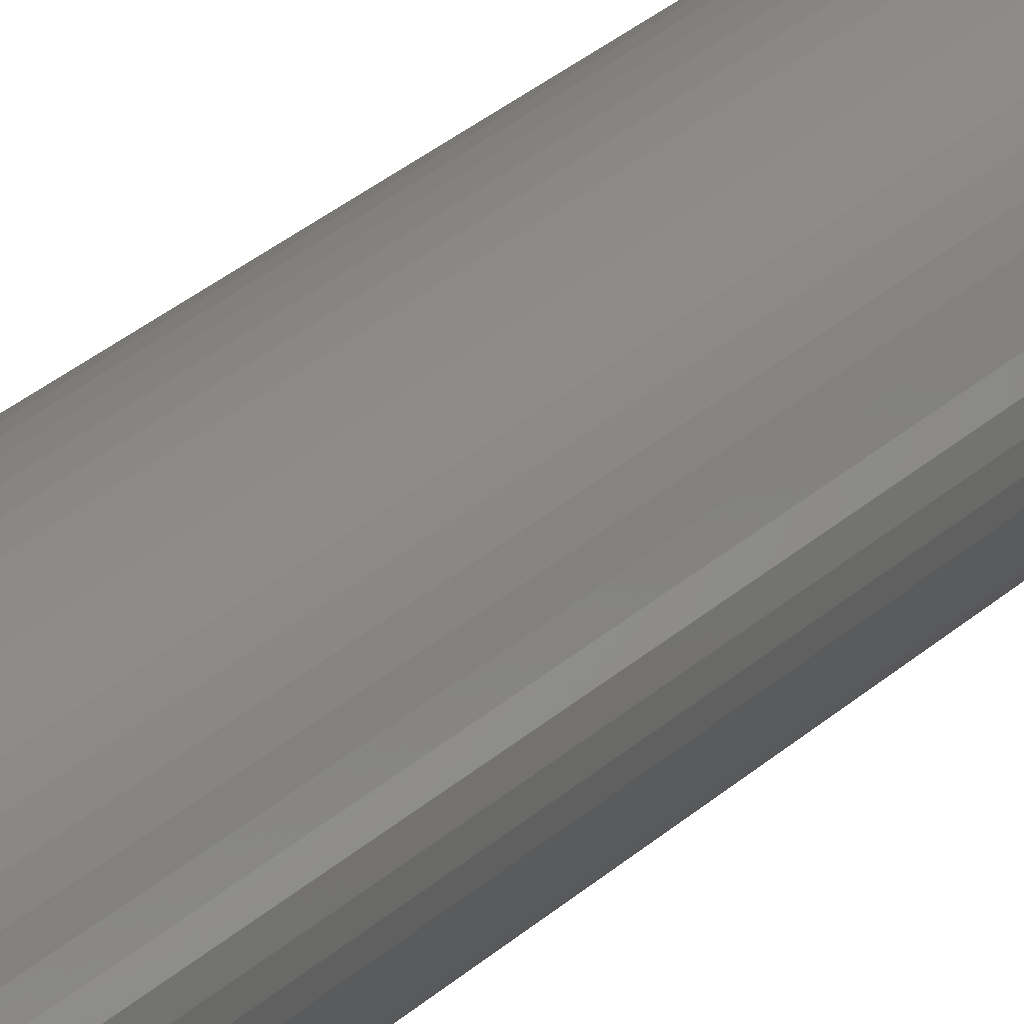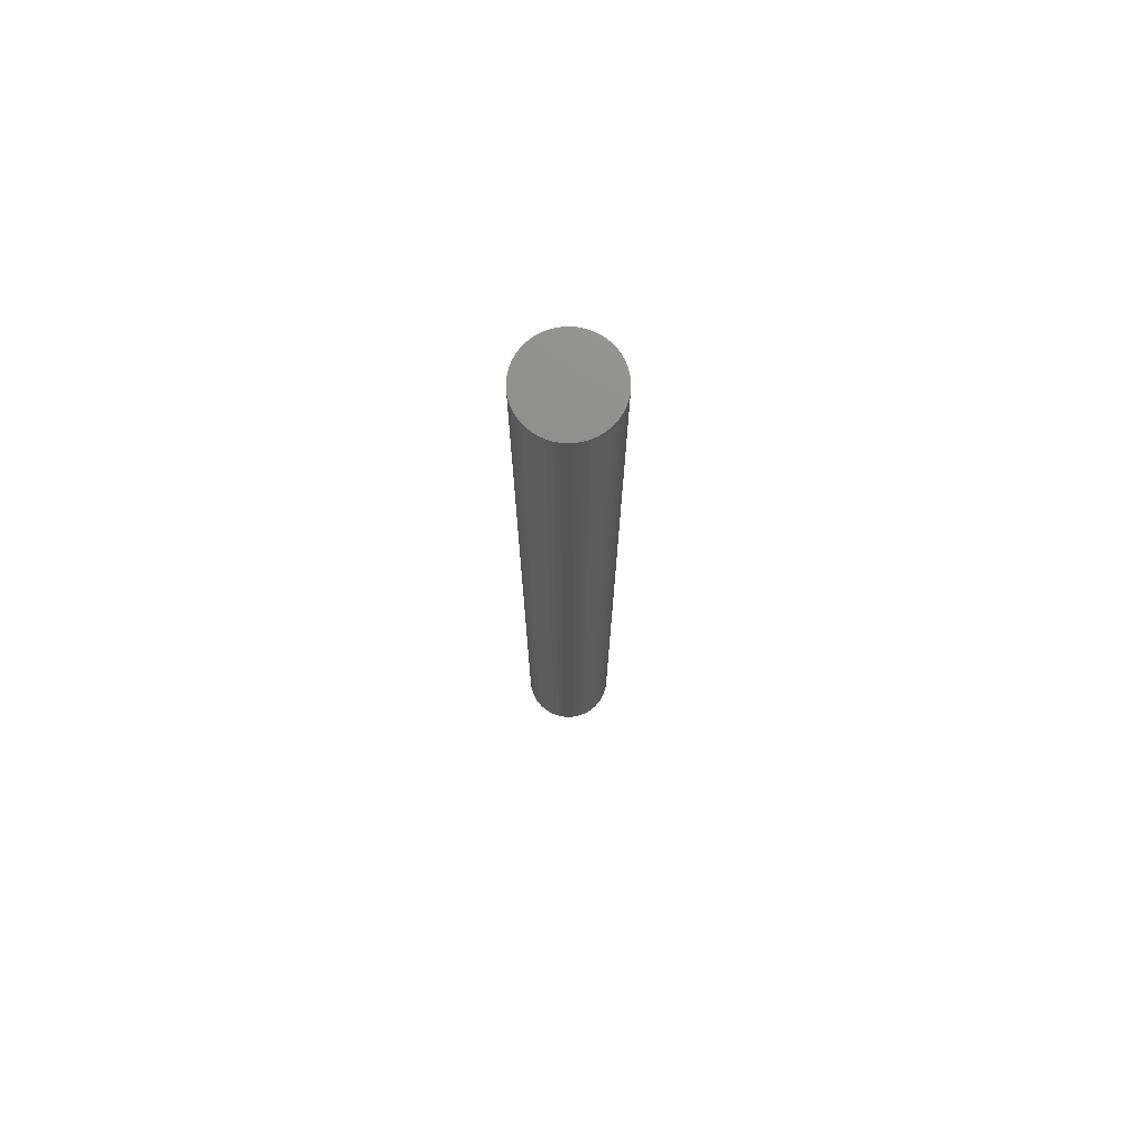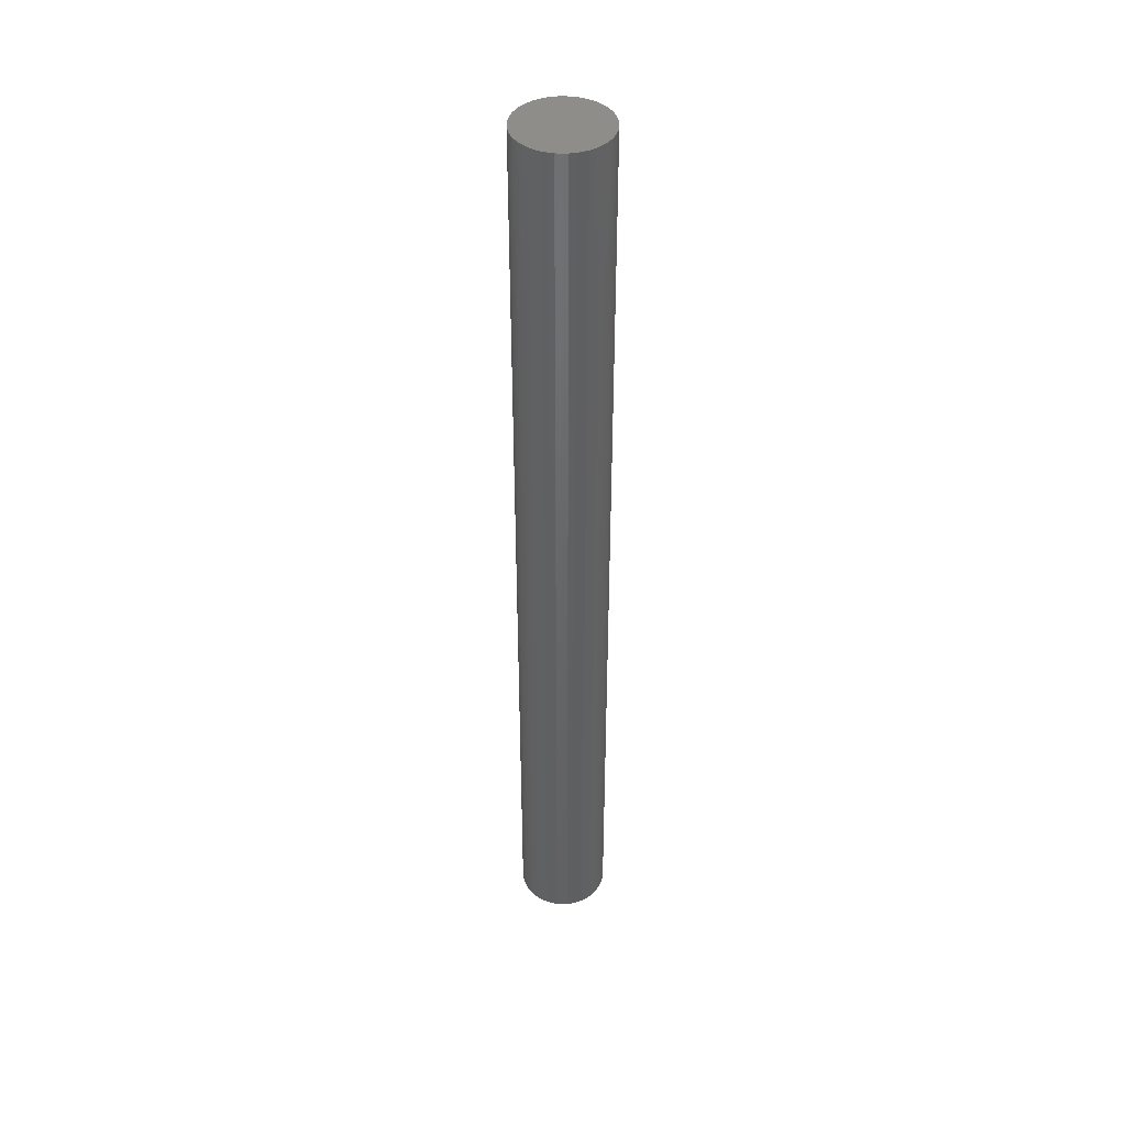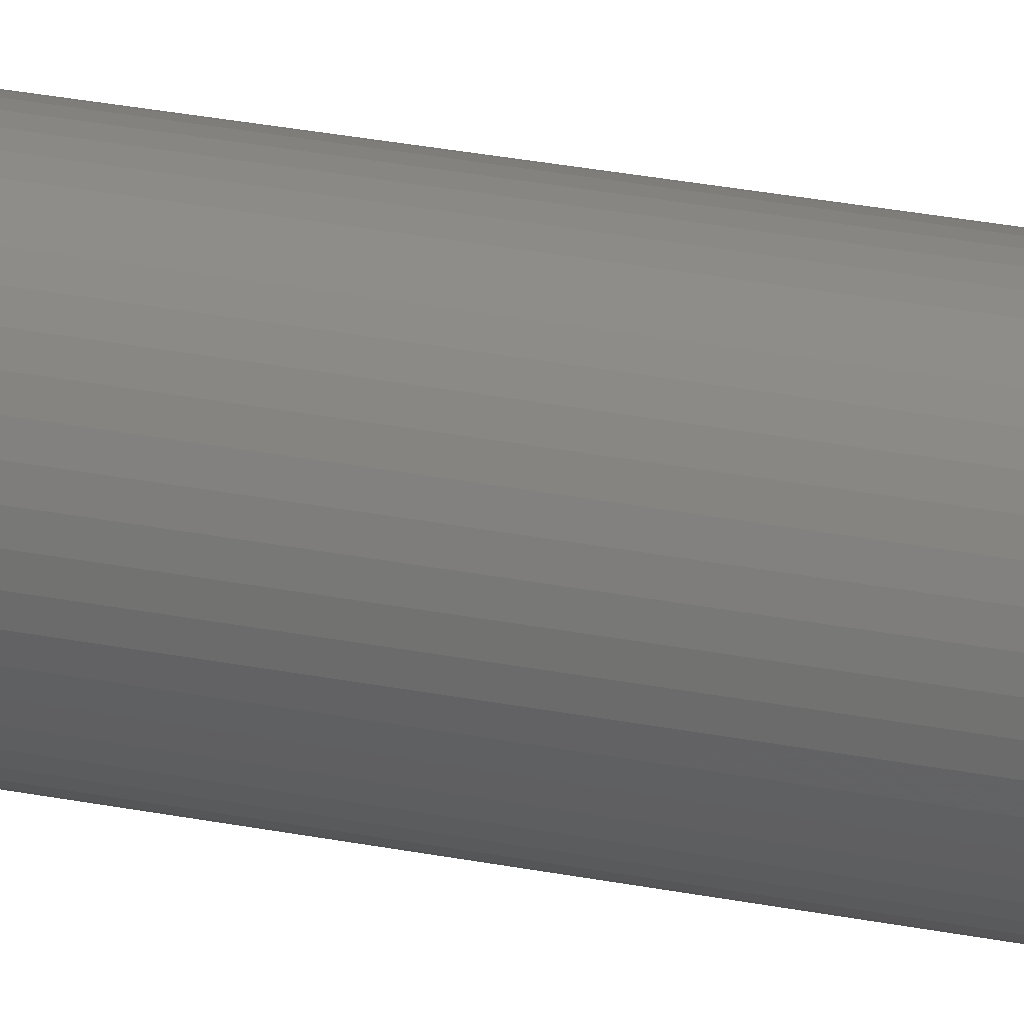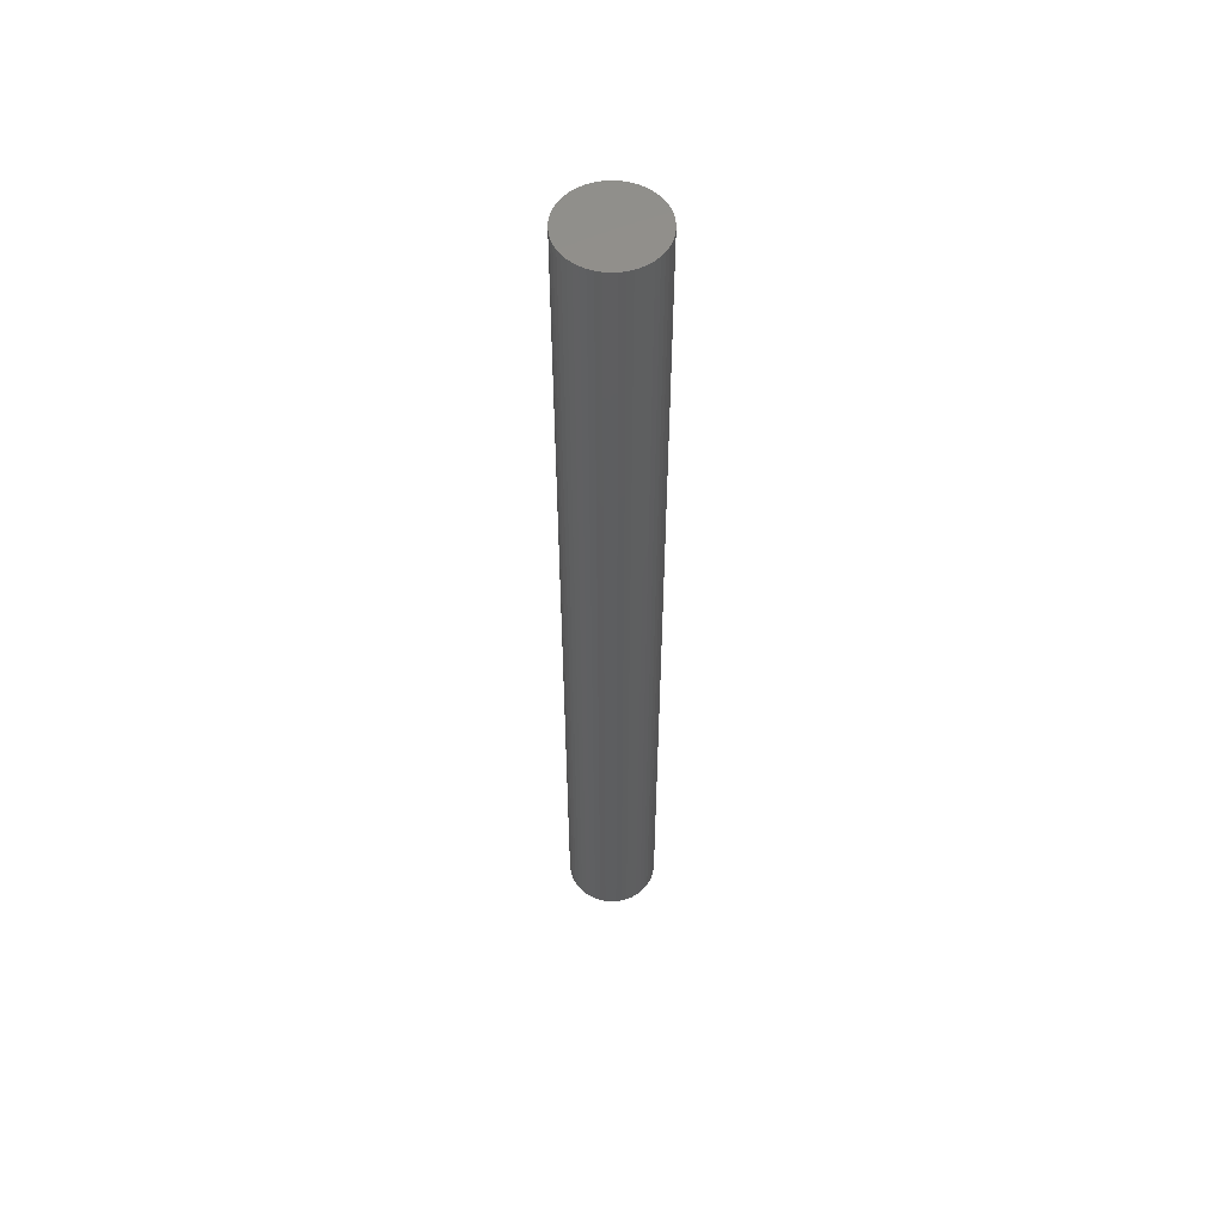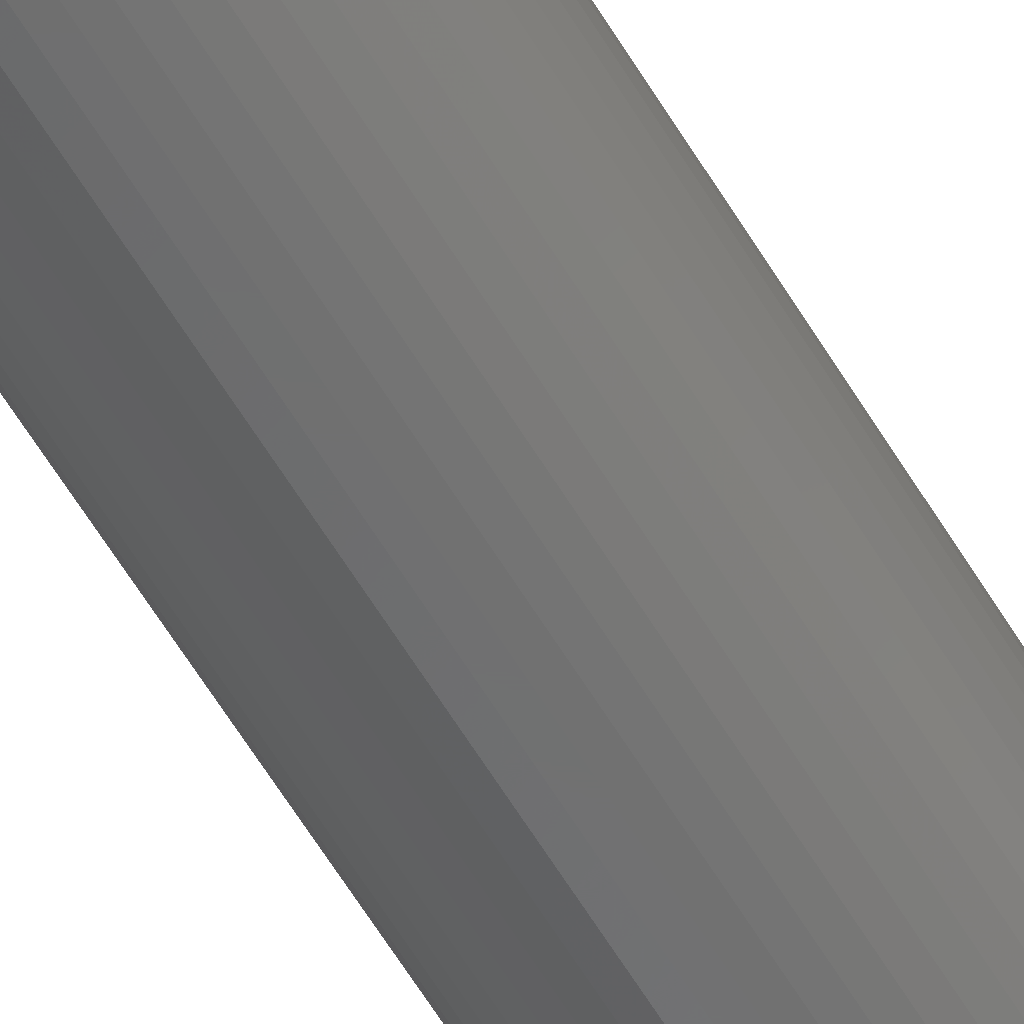
<metadata>
{"format":"stl","ext":"stl","renderer":"f3d","projection":"perspective","resolution":1024,"background":"white","views":[{"elev":22.2,"azim":30.0,"up":"+Y"},{"elev":73.8,"azim":-39.0,"up":"+Z"},{"elev":42.6,"azim":170.6,"up":"+Z"},{"elev":23.7,"azim":109.6,"up":"+Y"},{"elev":55.3,"azim":142.0,"up":"+Z"},{"elev":-59.3,"azim":30.5,"up":"+Y"}]}
</metadata>
<code>
# stl→obj: 100 verts, 196 faces
v 1.85 0 19.5
v 1.835 0.2319 -19.5
v 1.835 0.2319 19.5
v 1.85 0 -19.5
v 1.792 0.4601 -19.5
v 1.792 0.4601 19.5
v -1.85 0 -19.5
v -1.835 0.2319 19.5
v -1.835 0.2319 -19.5
v -1.85 0 19.5
v 0.1162 1.846 -19.5
v -0.1162 1.846 19.5
v 0.1162 1.846 19.5
v -0.1162 1.846 -19.5
v 1.835 -0.2319 -19.5
v 1.792 -0.4601 -19.5
v 1.72 -0.681 -19.5
v 1.72 0.681 -19.5
v 1.621 -0.8912 -19.5
v 1.621 0.8912 -19.5
v 1.497 -1.087 -19.5
v 1.497 1.087 -19.5
v 1.349 -1.266 -19.5
v 1.349 1.266 -19.5
v 1.179 -1.425 -19.5
v 1.179 1.425 -19.5
v 0.9913 -1.562 -19.5
v 0.9913 1.562 -19.5
v 0.7877 -1.674 -19.5
v 0.7877 1.674 -19.5
v 0.5717 -1.759 -19.5
v 0.5717 1.759 -19.5
v 0.3467 -1.817 -19.5
v 0.3467 1.817 -19.5
v 0.1162 -1.846 -19.5
v -0.1162 -1.846 -19.5
v -0.3467 -1.817 -19.5
v -0.3467 1.817 -19.5
v -0.5717 -1.759 -19.5
v -0.5717 1.759 -19.5
v -0.7877 -1.674 -19.5
v -0.7877 1.674 -19.5
v -0.9913 -1.562 -19.5
v -0.9913 1.562 -19.5
v -1.179 -1.425 -19.5
v -1.179 1.425 -19.5
v -1.349 -1.266 -19.5
v -1.349 1.266 -19.5
v -1.497 -1.087 -19.5
v -1.497 1.087 -19.5
v -1.621 -0.8912 -19.5
v -1.621 0.8912 -19.5
v -1.72 -0.681 -19.5
v -1.72 0.681 -19.5
v -1.792 -0.4601 -19.5
v -1.792 0.4601 -19.5
v -1.835 -0.2319 -19.5
v 1.179 1.425 19.5
v 1.349 1.266 19.5
v -1.349 1.266 19.5
v -1.179 1.425 19.5
v 1.835 -0.2319 19.5
v 1.792 -0.4601 19.5
v 1.72 0.681 19.5
v 1.72 -0.681 19.5
v 1.621 0.8912 19.5
v 1.621 -0.8912 19.5
v 1.497 1.087 19.5
v 1.497 -1.087 19.5
v 1.349 -1.266 19.5
v 1.179 -1.425 19.5
v 0.9913 1.562 19.5
v 0.9913 -1.562 19.5
v 0.7877 1.674 19.5
v 0.7877 -1.674 19.5
v 0.5717 1.759 19.5
v 0.5717 -1.759 19.5
v 0.3467 1.817 19.5
v 0.3467 -1.817 19.5
v 0.1162 -1.846 19.5
v -0.1162 -1.846 19.5
v -0.3467 1.817 19.5
v -0.3467 -1.817 19.5
v -0.5717 1.759 19.5
v -0.5717 -1.759 19.5
v -0.7877 1.674 19.5
v -0.7877 -1.674 19.5
v -0.9913 1.562 19.5
v -0.9913 -1.562 19.5
v -1.179 -1.425 19.5
v -1.349 -1.266 19.5
v -1.497 1.087 19.5
v -1.497 -1.087 19.5
v -1.621 0.8912 19.5
v -1.621 -0.8912 19.5
v -1.72 0.681 19.5
v -1.72 -0.681 19.5
v -1.792 0.4601 19.5
v -1.792 -0.4601 19.5
v -1.835 -0.2319 19.5
f 1 2 3
f 2 1 4
f 3 5 6
f 5 3 2
f 7 8 9
f 8 7 10
f 11 12 13
f 12 11 14
f 15 2 4
f 16 2 15
f 16 5 2
f 17 5 16
f 17 18 5
f 19 18 17
f 19 20 18
f 21 20 19
f 21 22 20
f 23 22 21
f 23 24 22
f 25 24 23
f 25 26 24
f 27 26 25
f 27 28 26
f 29 28 27
f 29 30 28
f 31 30 29
f 31 32 30
f 33 32 31
f 33 34 32
f 35 34 33
f 35 11 34
f 36 11 35
f 36 14 11
f 37 14 36
f 37 38 14
f 39 38 37
f 39 40 38
f 41 40 39
f 41 42 40
f 43 42 41
f 43 44 42
f 45 44 43
f 45 46 44
f 47 46 45
f 47 48 46
f 49 48 47
f 49 50 48
f 51 50 49
f 51 52 50
f 53 52 51
f 53 54 52
f 55 54 53
f 55 56 54
f 57 56 55
f 57 9 56
f 9 57 7
f 24 58 59
f 58 24 26
f 46 60 61
f 60 46 48
f 3 62 1
f 6 62 3
f 6 63 62
f 64 63 6
f 64 65 63
f 66 65 64
f 66 67 65
f 68 67 66
f 68 69 67
f 59 69 68
f 59 70 69
f 58 70 59
f 58 71 70
f 72 71 58
f 72 73 71
f 74 73 72
f 74 75 73
f 76 75 74
f 76 77 75
f 78 77 76
f 78 79 77
f 13 79 78
f 13 80 79
f 12 80 13
f 12 81 80
f 82 81 12
f 82 83 81
f 84 83 82
f 84 85 83
f 86 85 84
f 86 87 85
f 88 87 86
f 88 89 87
f 61 89 88
f 61 90 89
f 60 90 61
f 60 91 90
f 92 91 60
f 92 93 91
f 94 93 92
f 94 95 93
f 96 95 94
f 96 97 95
f 98 97 96
f 98 99 97
f 8 99 98
f 8 100 99
f 100 8 10
f 40 86 84
f 86 40 42
f 64 20 66
f 20 64 18
f 32 78 76
f 78 32 34
f 28 74 72
f 74 28 30
f 54 94 52
f 94 54 96
f 14 82 12
f 82 14 38
f 65 16 63
f 16 65 17
f 66 22 68
f 22 66 20
f 30 76 74
f 76 30 32
f 26 72 58
f 72 26 28
f 50 60 48
f 60 50 92
f 56 96 54
f 96 56 98
f 42 88 86
f 88 42 44
f 62 4 1
f 4 62 15
f 69 19 67
f 19 69 21
f 47 90 91
f 90 47 45
f 51 97 53
f 97 51 95
f 49 95 51
f 95 49 93
f 57 10 7
f 10 57 100
f 36 80 81
f 80 36 35
f 29 73 75
f 73 29 27
f 6 18 64
f 18 6 5
f 68 24 59
f 24 68 22
f 34 13 78
f 13 34 11
f 52 92 50
f 92 52 94
f 9 98 56
f 98 9 8
f 44 61 88
f 61 44 46
f 38 84 82
f 84 38 40
f 70 21 69
f 21 70 23
f 67 17 65
f 17 67 19
f 63 15 62
f 15 63 16
f 41 85 87
f 85 41 39
f 47 93 49
f 93 47 91
f 53 99 55
f 99 53 97
f 25 70 71
f 70 25 23
f 31 75 77
f 75 31 29
f 33 77 79
f 77 33 31
f 35 79 80
f 79 35 33
f 37 81 83
f 81 37 36
f 39 83 85
f 83 39 37
f 55 100 57
f 100 55 99
f 27 71 73
f 71 27 25
f 43 87 89
f 87 43 41
f 45 89 90
f 89 45 43

</code>
